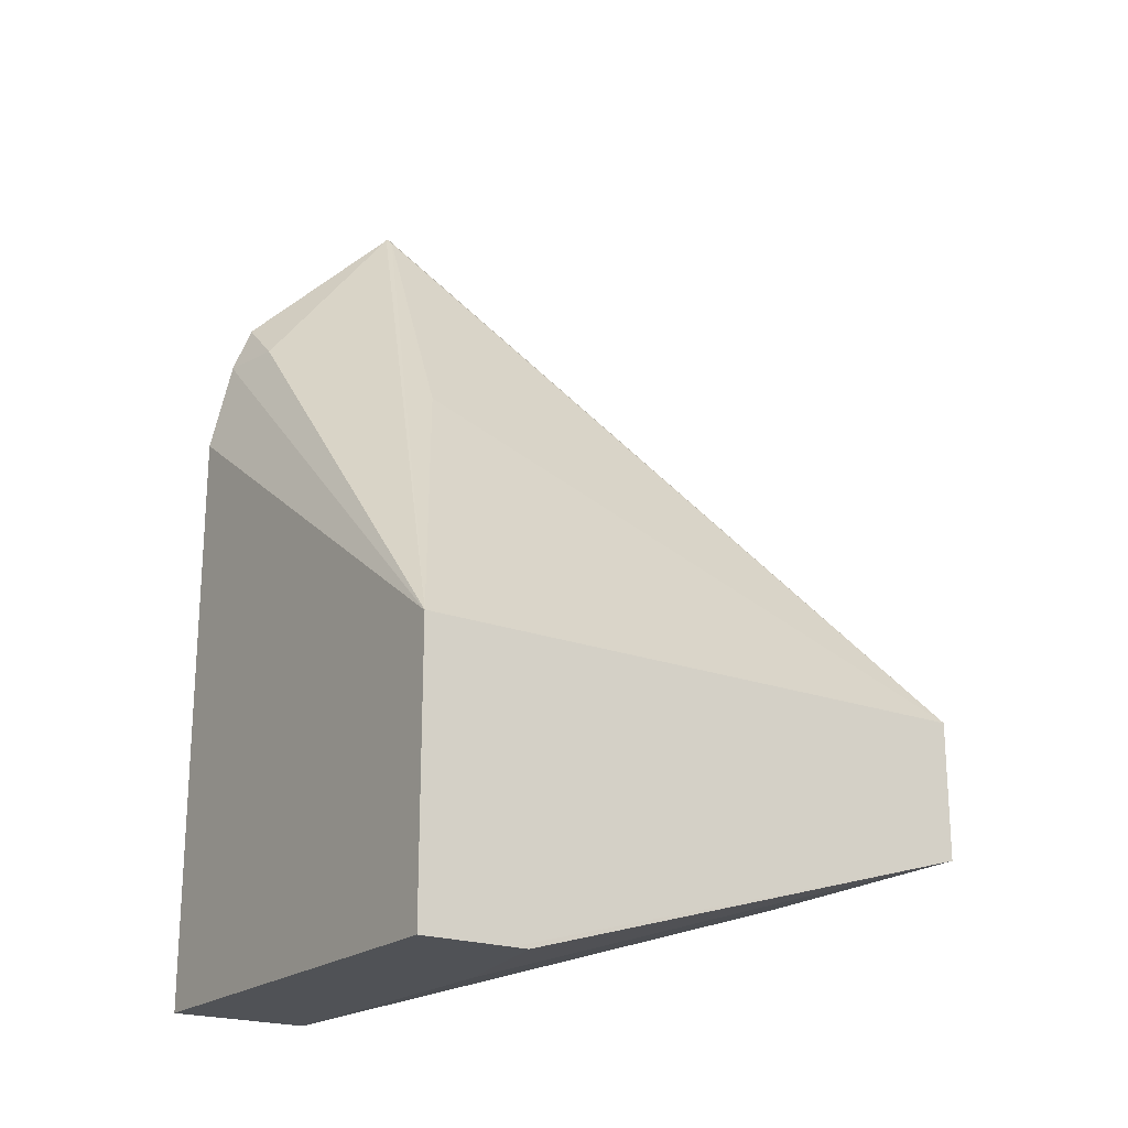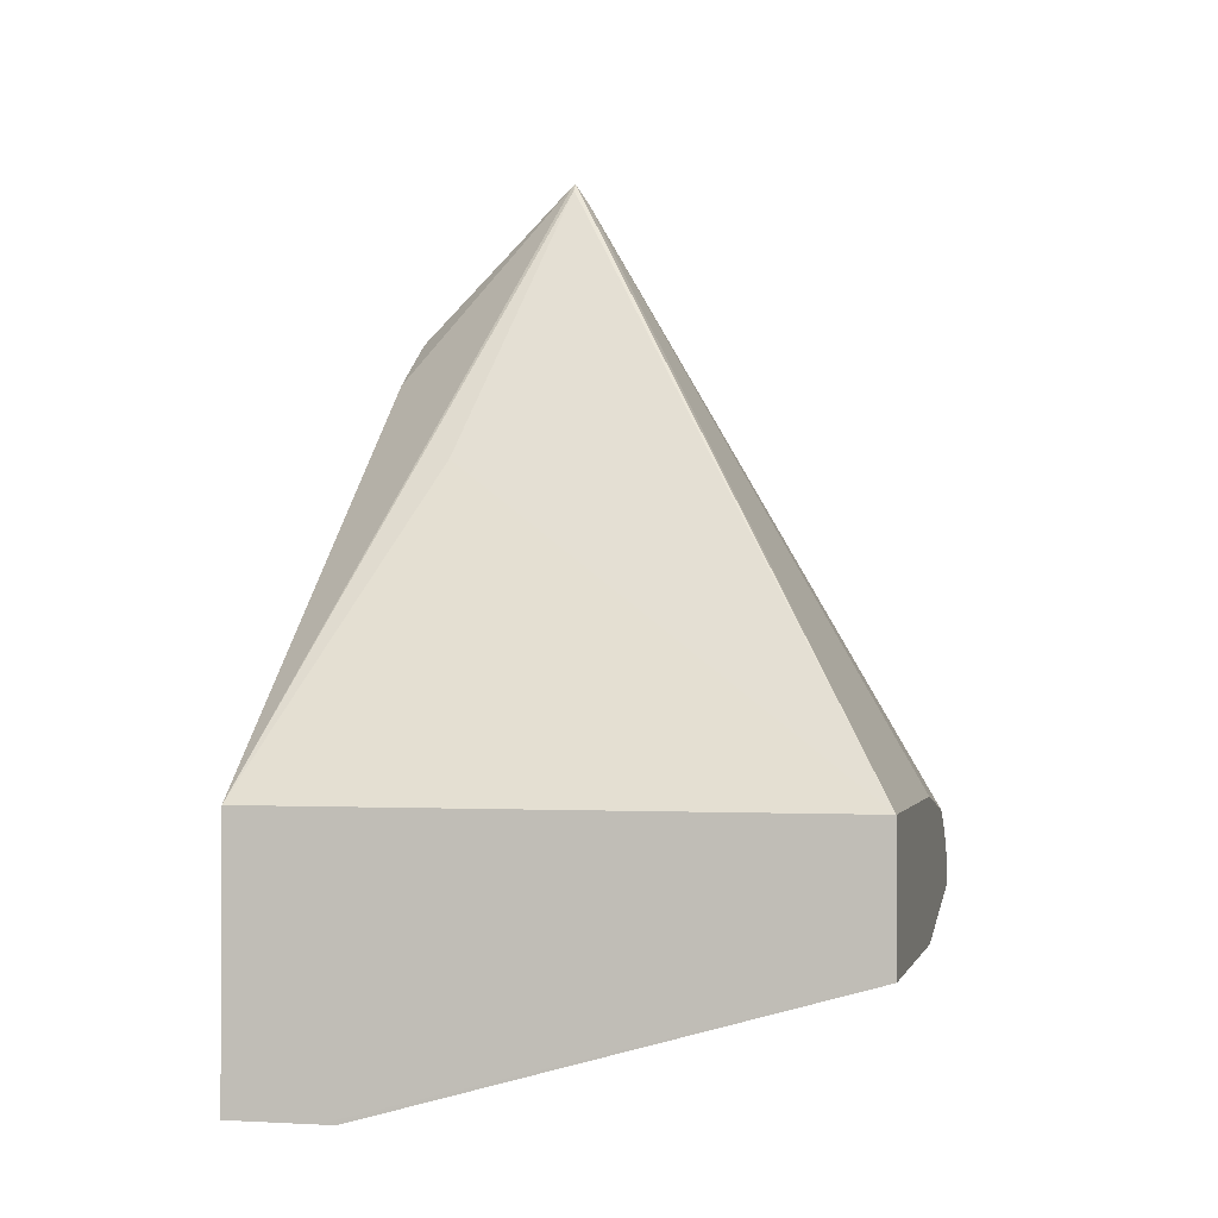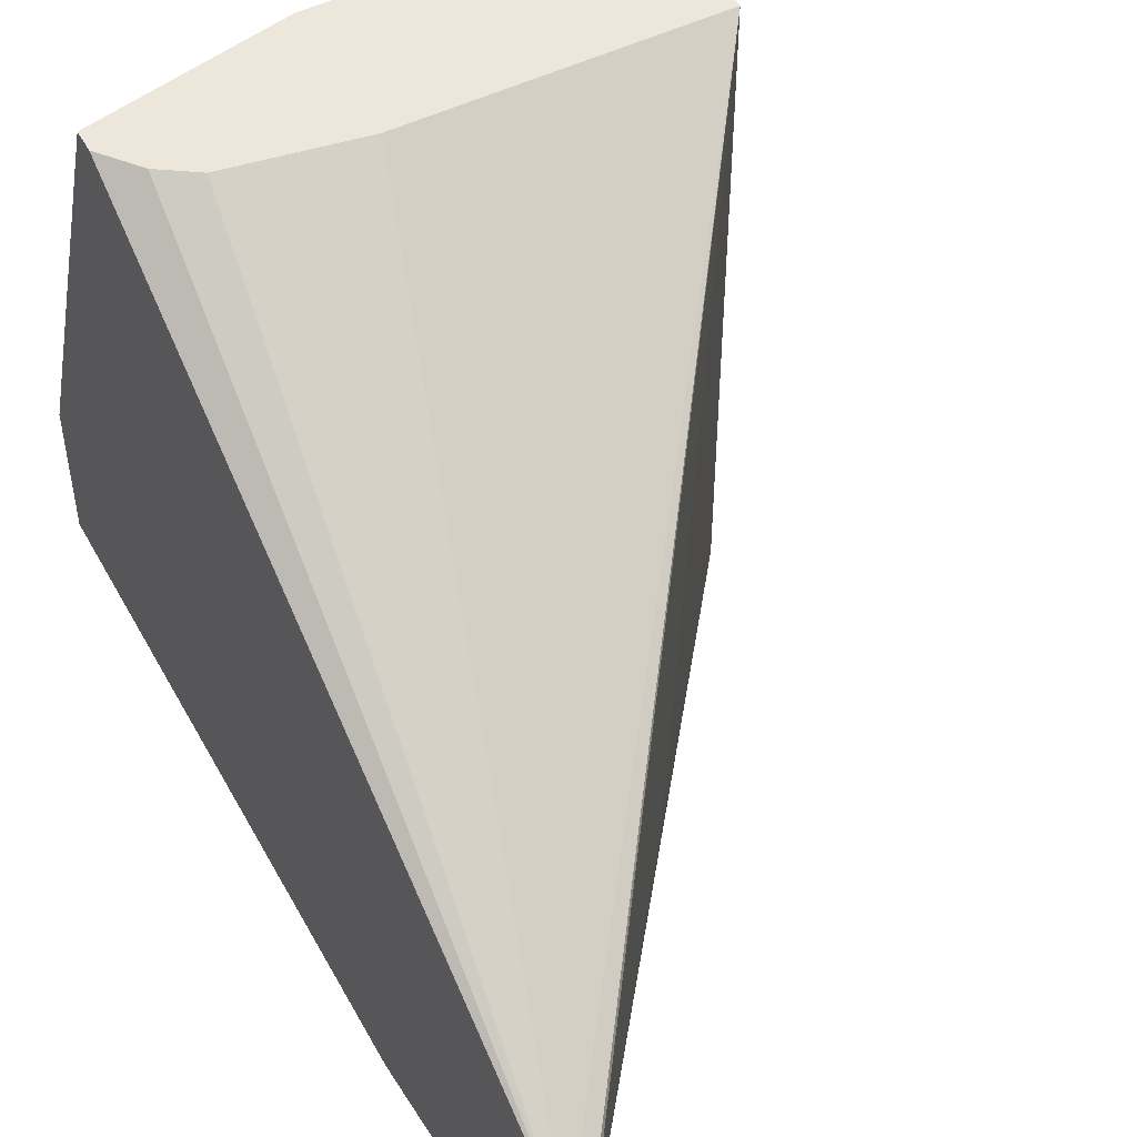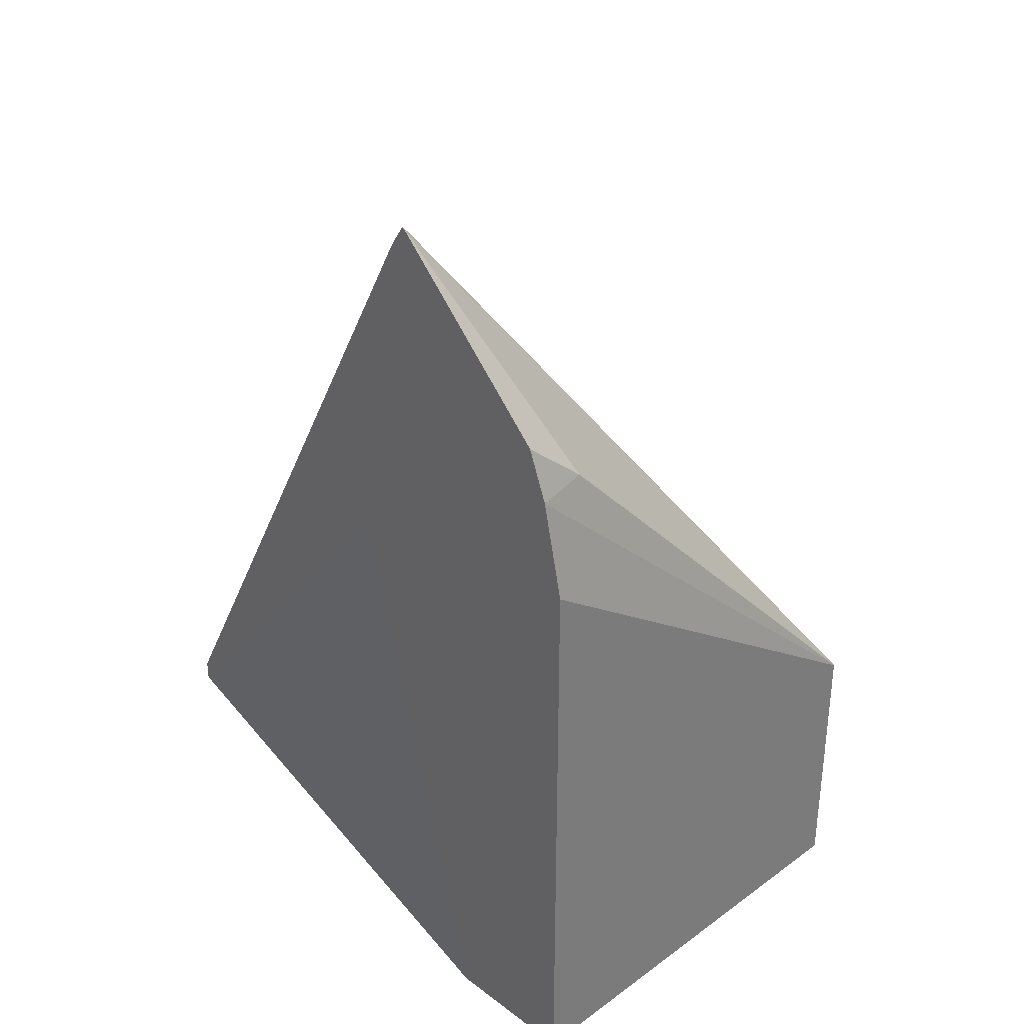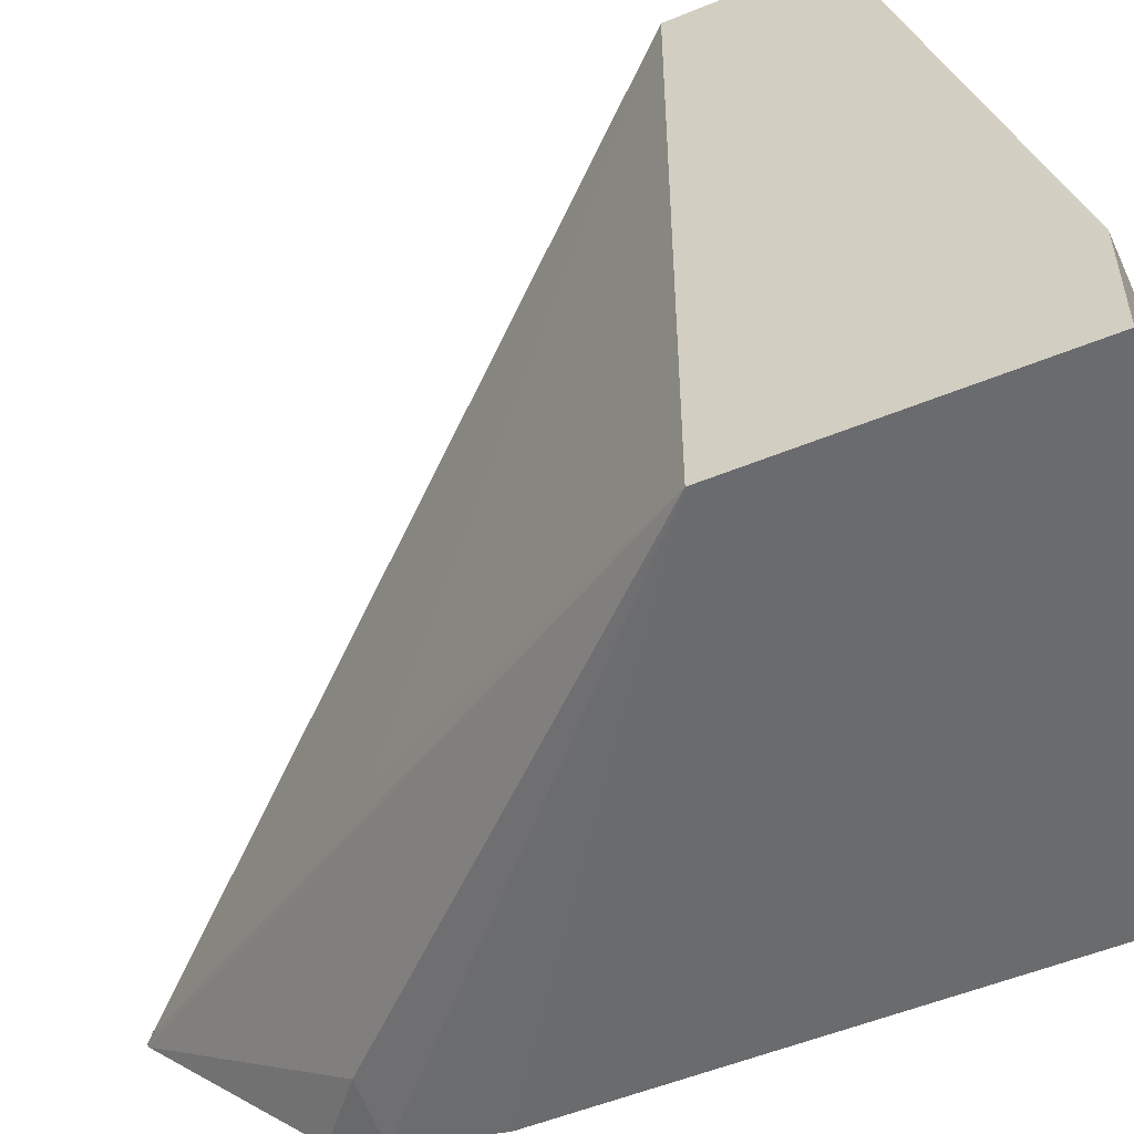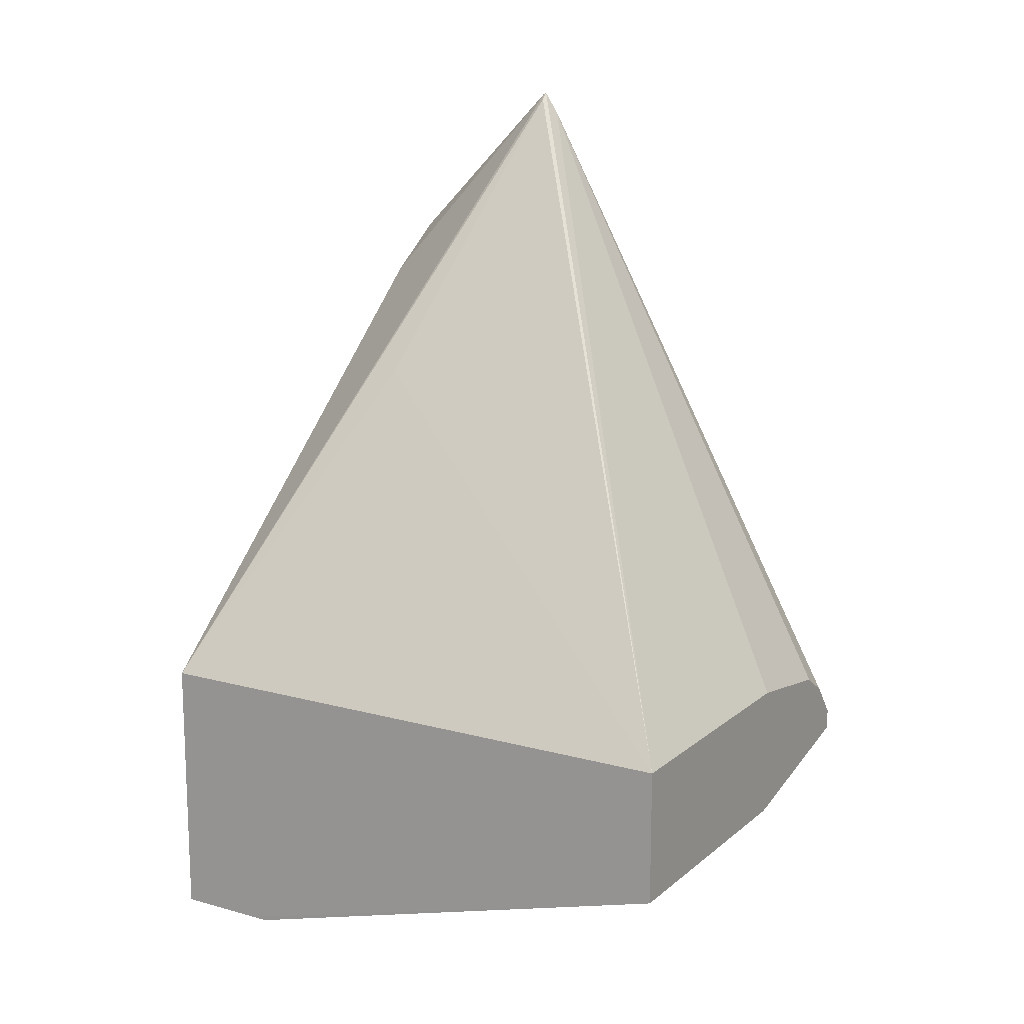
<metadata>
{"format":"obj","ext":"obj","renderer":"f3d","projection":"perspective","resolution":1024,"background":"white","views":[{"elev":-20.8,"azim":-124.1,"up":"+Y"},{"elev":-1.3,"azim":-76.8,"up":"+Y"},{"elev":50.5,"azim":152.1,"up":"+Z"},{"elev":32.7,"azim":135.5,"up":"+Y"},{"elev":-53.3,"azim":-66.3,"up":"+Z"},{"elev":14.2,"azim":-59.1,"up":"+Y"}]}
</metadata>
<code>
v -0.2595 0.2882 0.1239
v -0.2595 0.2593 0.01884
v -0.2595 0.2593 0.02238
v -0.2593 0.2593 0.02242
v -0.2305 0.2593 0.02882
v -0.2017 0.2882 0.1239
v -0.2595 0.317 0.1239
v -0.2595 0.2593 -2.761e-05
v -0.1641 0.2593 0.02882
v -0.1643 0.2968 0.1239
v -0.2017 0.317 0.1239
v -0.1641 0.4435 0.04636
v -0.1641 0.4482 0.04323
v -0.1657 0.4466 0.04323
v -0.2113 0.3842 0.02882
v -0.2595 0.317 8.79e-06
v -0.1641 0.2593 -2.761e-05
v -0.2595 0.3168 -2.761e-05
v -0.1641 0.3746 0.05763
v -0.1643 0.3011 0.1239
v -0.1769 0.3129 0.1239
v -0.1641 0.4388 0.04824
v -0.17 0.3083 0.1239
v -0.1641 0.4479 0.0426
v -0.2593 0.317 -2.761e-05
v -0.1765 0.4034 0.007215
v -0.1641 0.4034 0.004461
v -0.1641 0.2765 -2.761e-05
v -0.1641 0.3833 0.05763
v -0.1641 0.4147 0.05262
v -0.1641 0.4138 0.008513
v -0.2305 0.3192 -2.761e-05
v -0.1641 0.3833 8.79e-06
v -0.1729 0.2881 -2.761e-05
v -0.2019 0.3168 -2.761e-05
f 12 21 23
f 11 21 12
f 10 29 20
f 10 19 29
f 9 19 10
f 9 29 19
f 9 13 12
f 9 22 30
f 9 12 22
f 9 24 13
f 9 31 24
f 9 27 31
f 12 23 20
f 9 30 29
f 12 20 22
f 25 27 33
f 14 24 16
f 9 33 27
f 32 33 35
f 28 34 33
f 26 31 27
f 33 34 35
f 25 33 32
f 13 24 14
f 24 31 26
f 20 29 30
f 16 27 25
f 16 26 27
f 16 24 26
f 16 25 18
f 14 16 15
f 20 30 22
f 9 28 33
f 1 5 9
f 8 28 17
f 9 17 28
f 1 2 3
f 1 3 4
f 1 4 5
f 1 9 6
f 1 6 10
f 1 10 20
f 1 20 23
f 1 23 21
f 1 11 7
f 1 7 16
f 1 16 18
f 1 18 8
f 1 8 2
f 2 8 17
f 1 21 11
f 2 9 5
f 2 17 9
f 8 35 34
f 8 32 35
f 8 25 32
f 8 18 25
f 7 15 16
f 7 14 15
f 8 34 28
f 7 12 13
f 7 11 12
f 6 9 10
f 2 4 3
f 2 5 4
f 7 13 14

</code>
